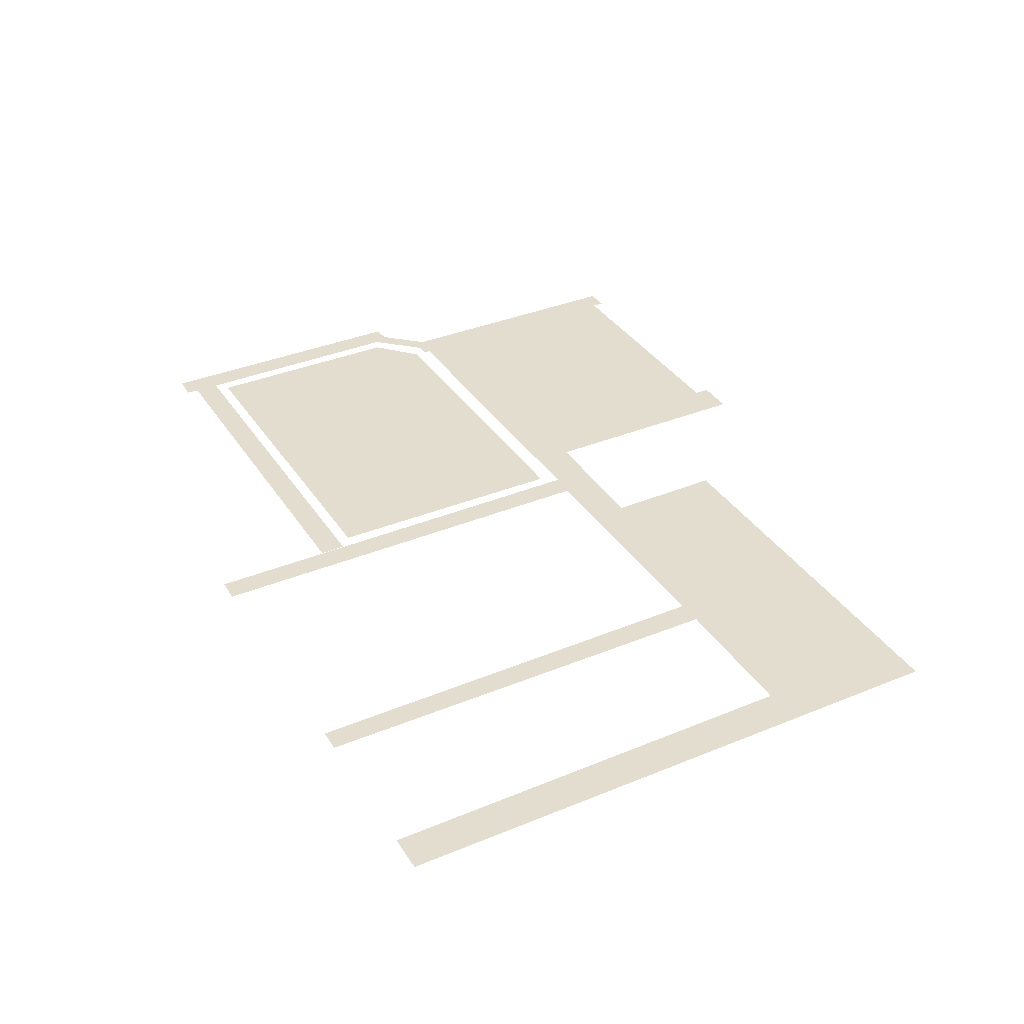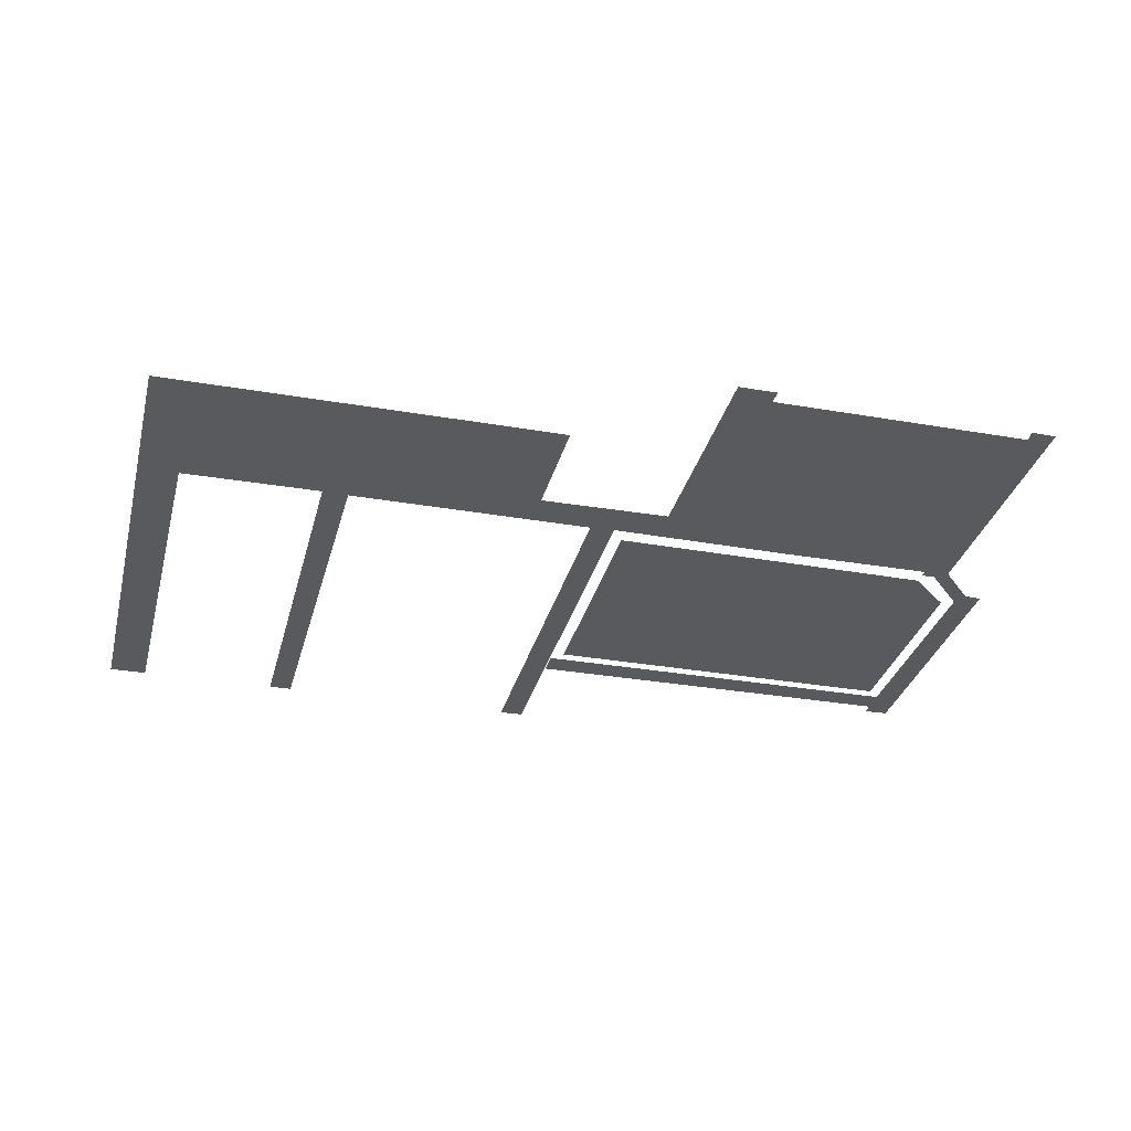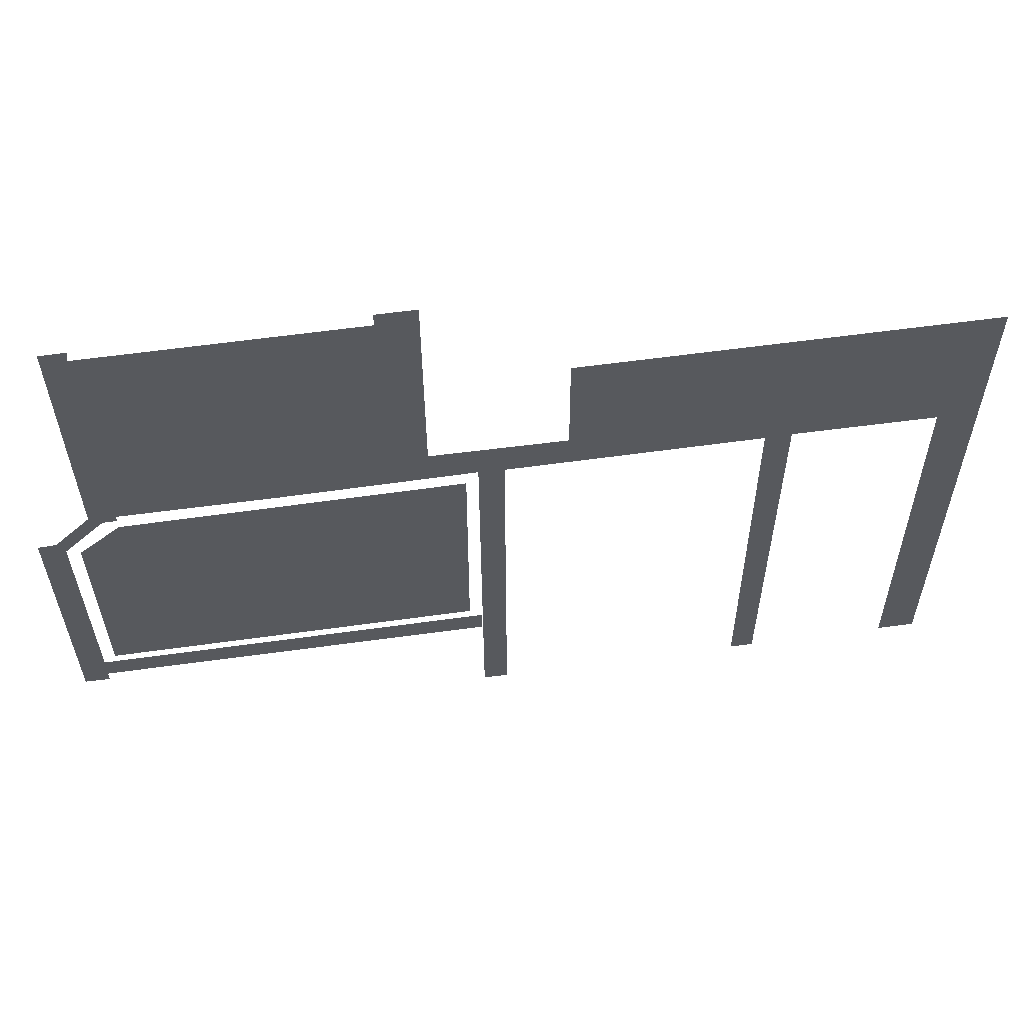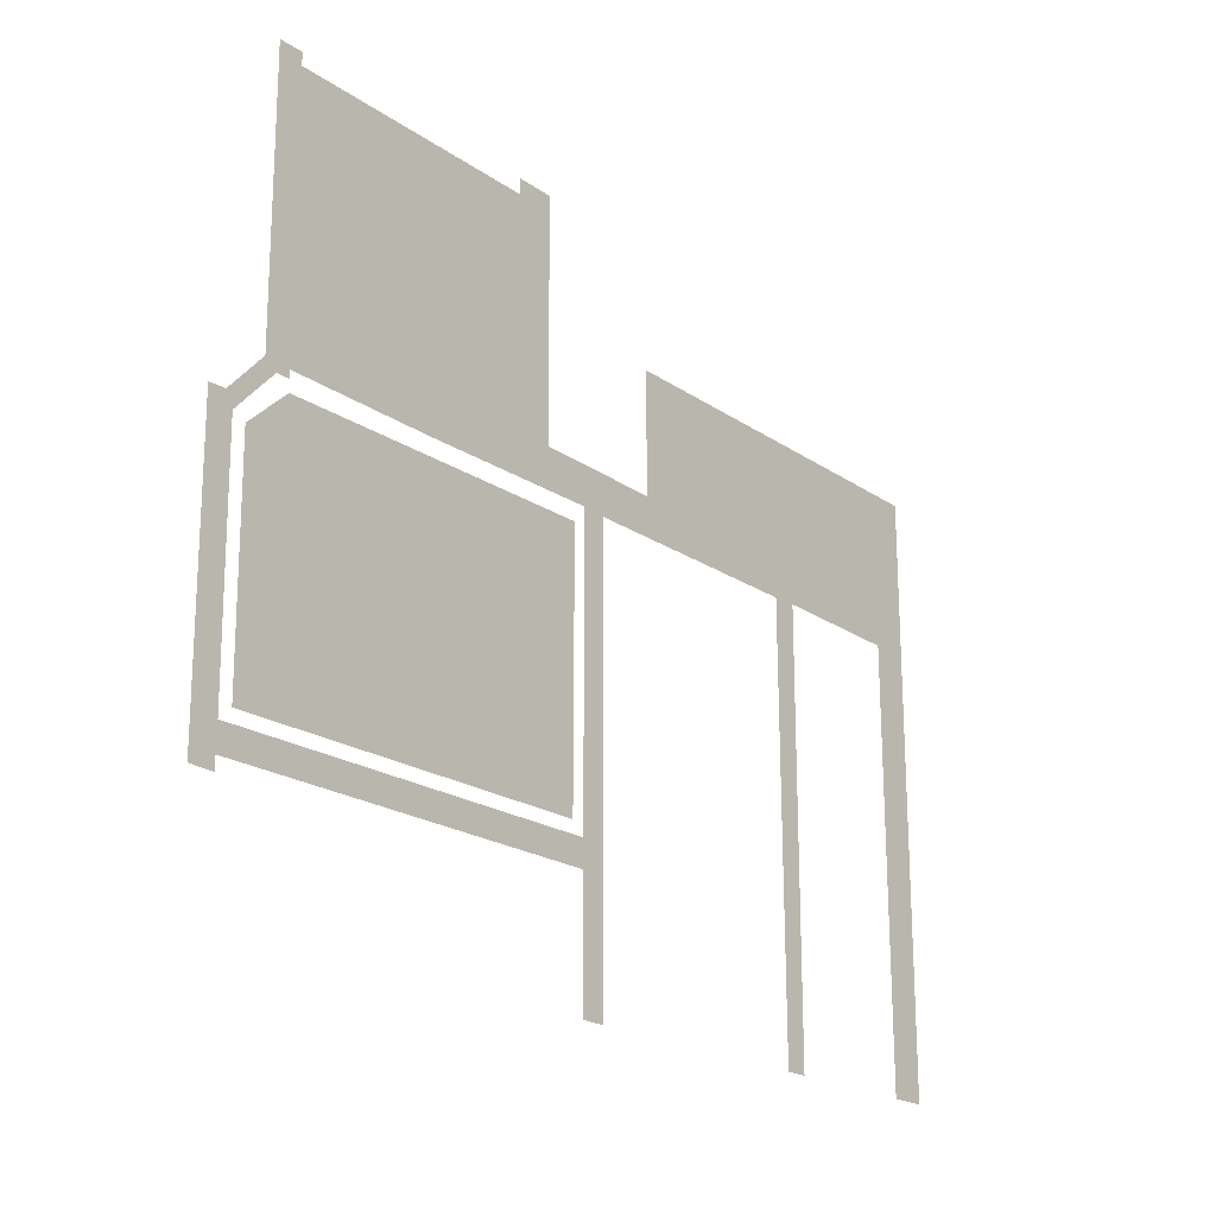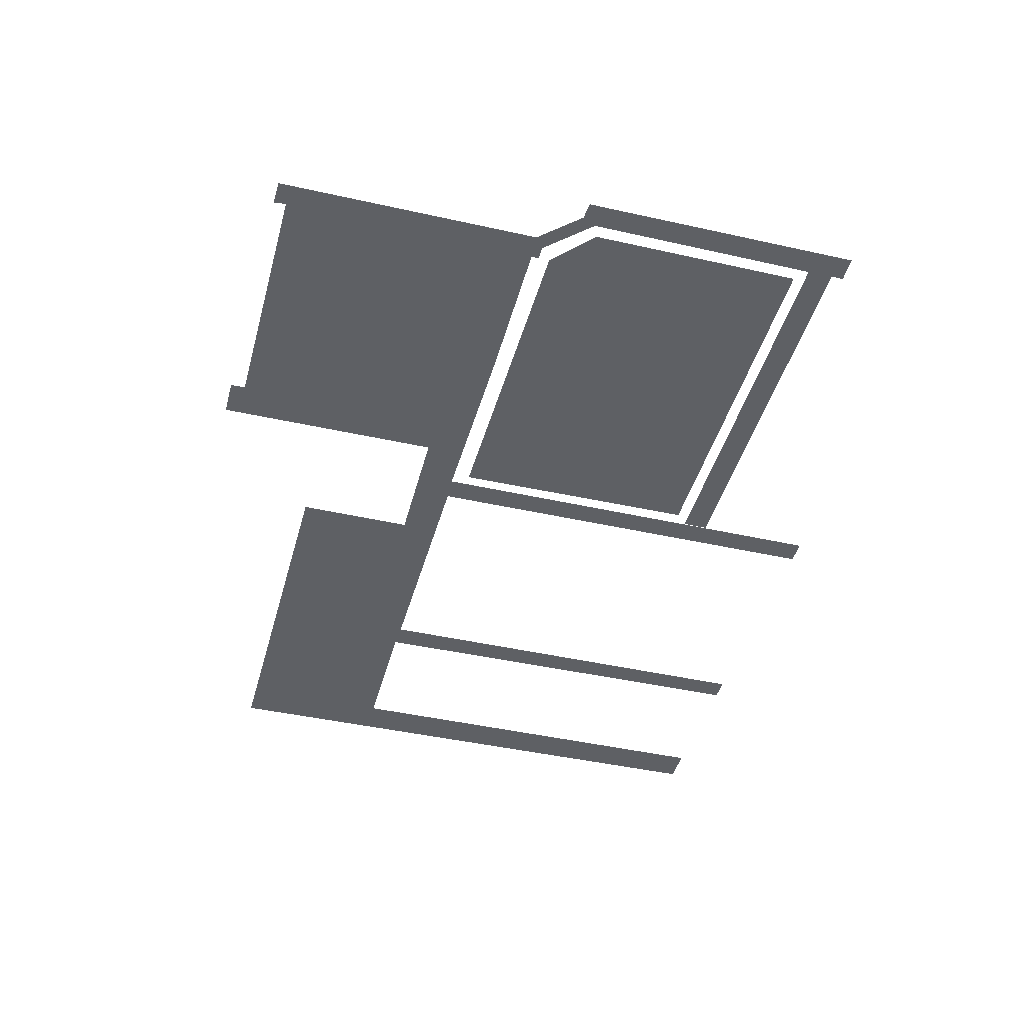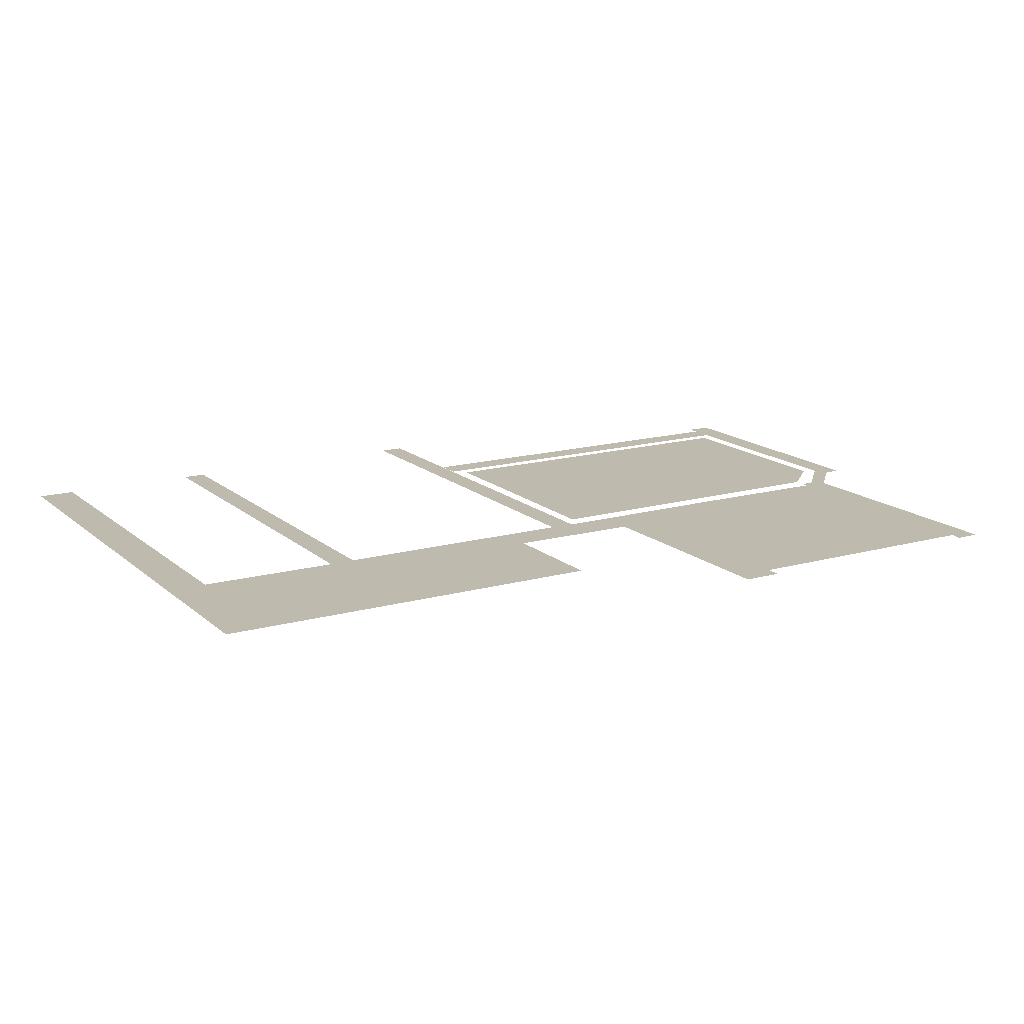
<metadata>
{"format":"obj","ext":"obj","renderer":"f3d","projection":"perspective","resolution":1024,"background":"white","views":[{"elev":35.6,"azim":61.6,"up":"+Z"},{"elev":-31.3,"azim":166.2,"up":"+Z"},{"elev":58.8,"azim":-8.1,"up":"+Y"},{"elev":-20.0,"azim":-51.7,"up":"+Y"},{"elev":-43.0,"azim":-104.8,"up":"+Z"},{"elev":15.6,"azim":149.6,"up":"+Z"}]}
</metadata>
<code>
v 732.7 781.1 0
v 1124 782.7 0
v 1124 1049 0
v 776 1046 0
v 731.8 1005 0
v 1284 1108 0
v 1592 1106 0
v 1592 1174 0
v 1282 1172 0
v 789.1 1106 0
v 789.2 1289 0
v 1030 1290 0
v 1031 1107 0
v 734.9 1350 0
v 1087 1350 0
v 1046 1350 0
v 1088 1107 0
v 1228 1106 0
v 1227 1230 0
v 1648 1231 0
v 1650 615.6 0
v 1591 615.6 0
v 1609 615.6 0
v 1590 1052 0
v 1469 1053 0
v 1470 615.6 0
v 1414 615.6 0
v 1413 1050 0
v 1179 1051 0
v 1179 615.6 0
v 1123 615.6 0
v 1123 726.1 0
v 677.8 726.8 0
v 677 1025 0
v 736 1079 0
v 692.6 730.1 0
v 692.1 1025 0
v 710.5 1026 0
v 749 1067 0
v 748.4 1345 0
v 775 1346 0
v 773 1333 0
v 1046 1334 0
v 1073 1348 0
v 1075 1094 0
v 1241 1093 0
v 1240 1226 0
v 1267 1227 0
v 1267 1215 0
v 1606 1216 0
v 1606 1228 0
v 1633 1228 0
v 1635 615.9 0
v 1606 1067 0
v 1456 1068 0
v 1456 616.2 0
v 1431 616.3 0
v 1428 1067 0
v 1163 1066 0
v 1165 616.7 0
v 1139 617.2 0
v 1137 1067 0
v 934.9 1065 0
v 775.7 1065 0
v 776.1 1057 0
v 761.5 1057 0
v 718.1 1011 0
v 719.5 768.9 0
v 1137 770 0
v 1137 742.7 0
v 719.1 742.4 0
v 719.2 729.4 0
v 776 1091 0
v 1047 1092 0
v 1047 1306 0
v 776.4 1304 0
v 1269 1094 0
v 1269 1188 0
v 1607 1187 0
v 1607 1094 0
f 5 1 4
f 4 2 3
f 2 4 1
f 9 6 8
f 7 8 6
f 11 10 13
f 13 12 11
f 4 1 5
f 3 2 4
f 1 4 2
f 17 44 45
f 17 45 18
f 18 46 47
f 46 18 45
f 16 44 15
f 19 48 51
f 15 44 17
f 47 19 18
f 48 19 47
f 21 53 23
f 53 21 52
f 48 49 51
f 52 21 20
f 52 20 51
f 49 50 51
f 19 51 20
f 37 68 67
f 68 37 36
f 38 37 67
f 67 66 38
f 72 71 36
f 66 65 64
f 71 70 68
f 71 68 36
f 39 38 66
f 39 64 42
f 64 39 66
f 40 42 41
f 42 40 39
f 42 64 63
f 63 45 43
f 62 45 63
f 43 44 16
f 44 43 45
f 43 42 63
f 59 61 60
f 70 69 68
f 62 61 59
f 58 57 56
f 58 46 59
f 55 58 56
f 23 53 54
f 45 59 46
f 47 49 48
f 49 47 46
f 55 49 58
f 58 49 46
f 45 62 59
f 55 54 50
f 49 55 50
f 51 50 52
f 52 50 54
f 54 53 52
f 13 10 11
f 11 12 13
f 8 6 9
f 6 8 7

</code>
